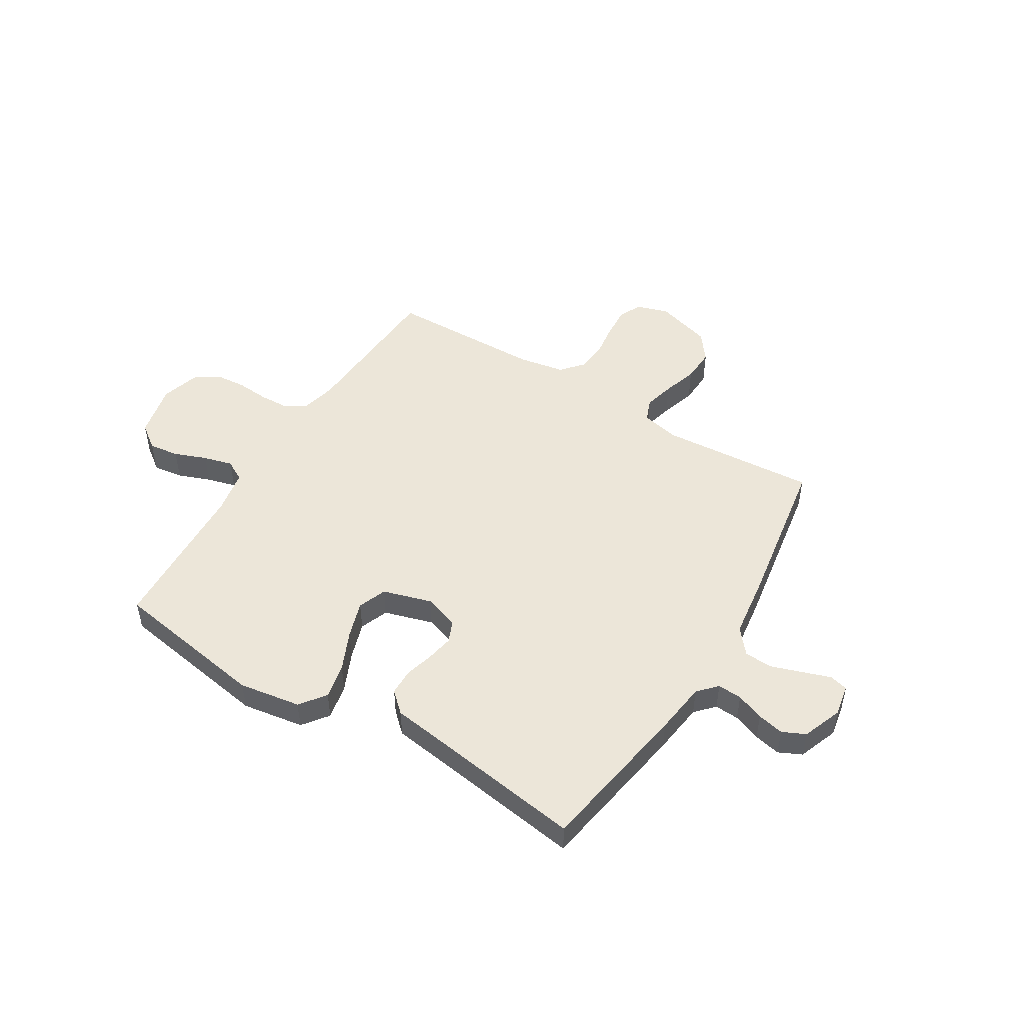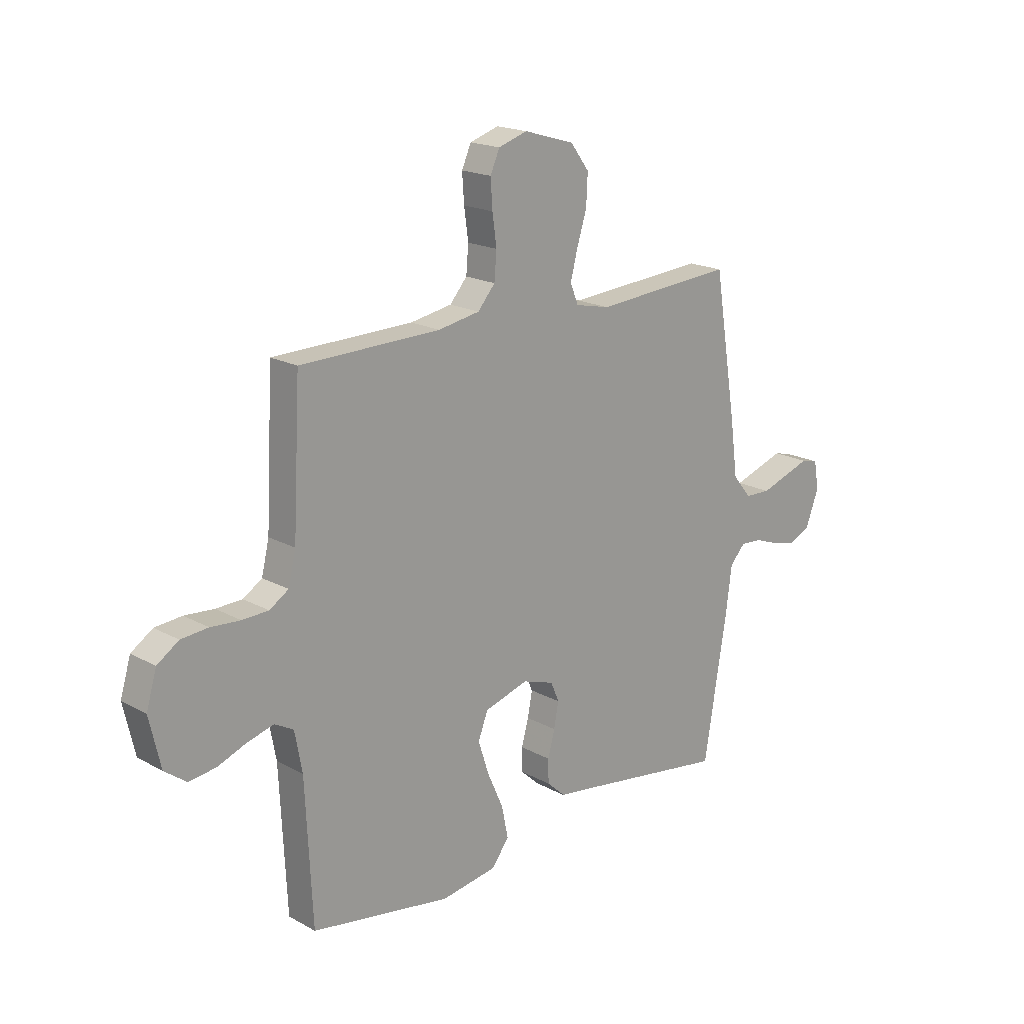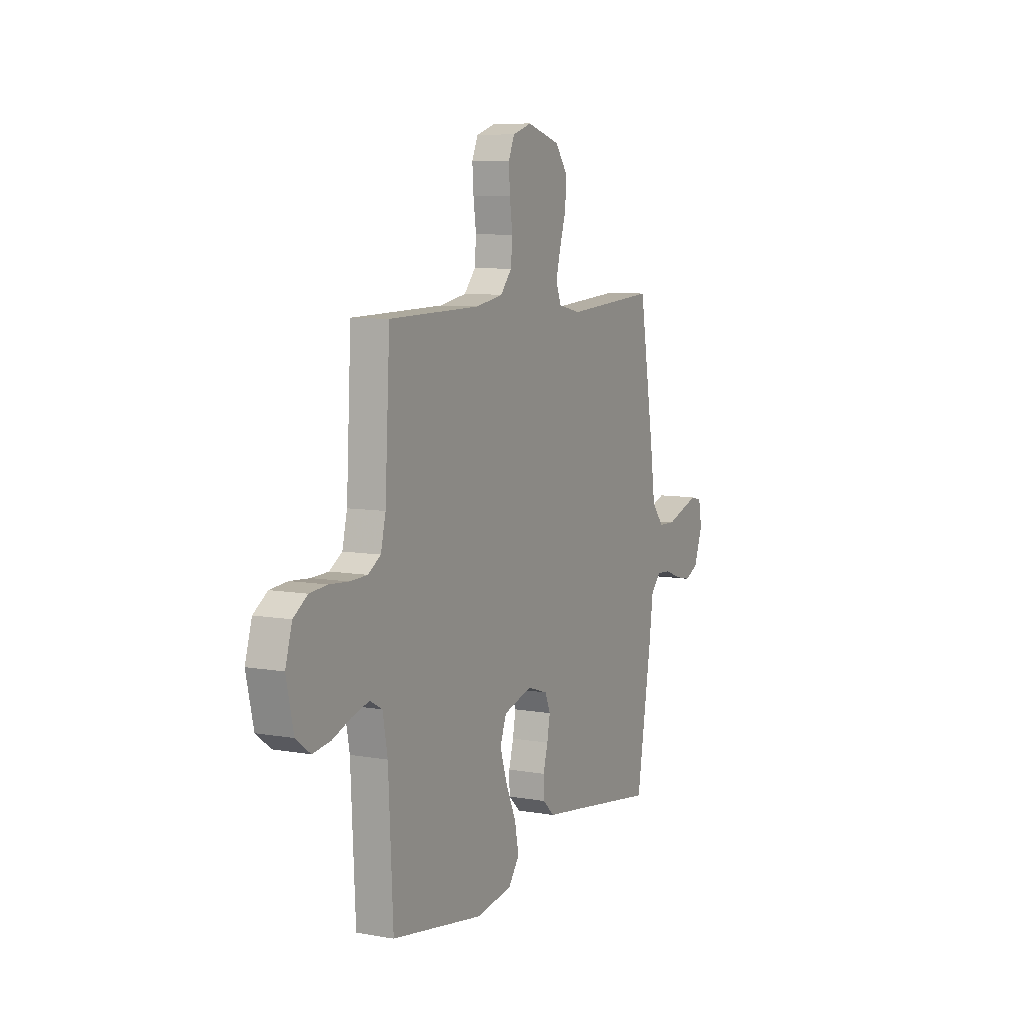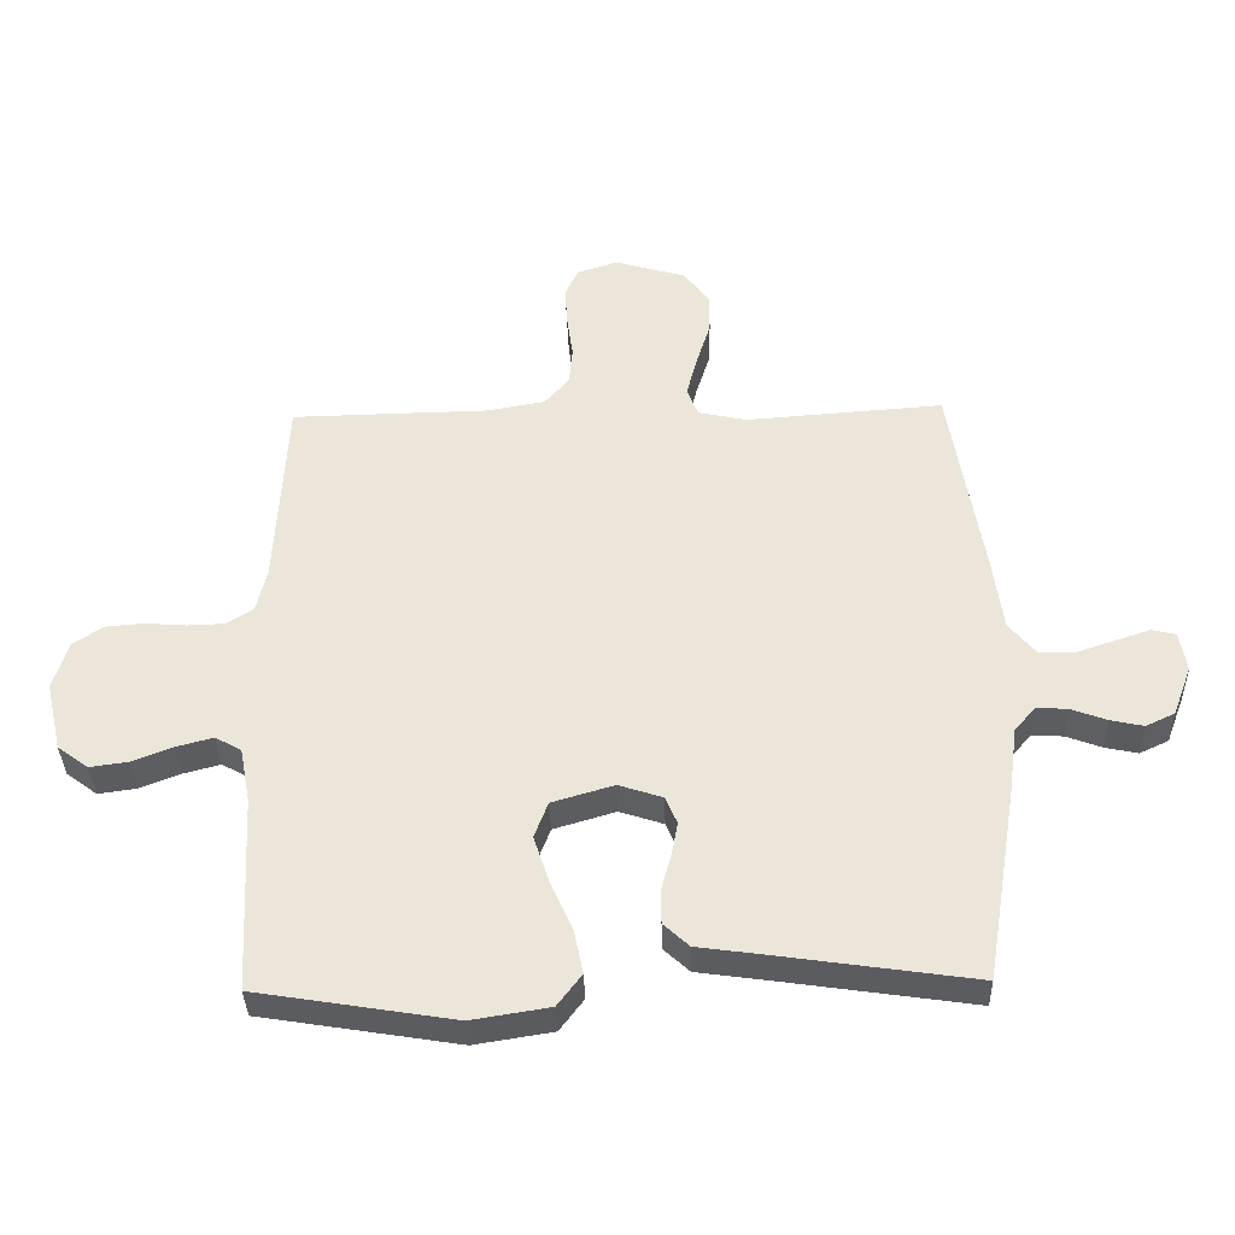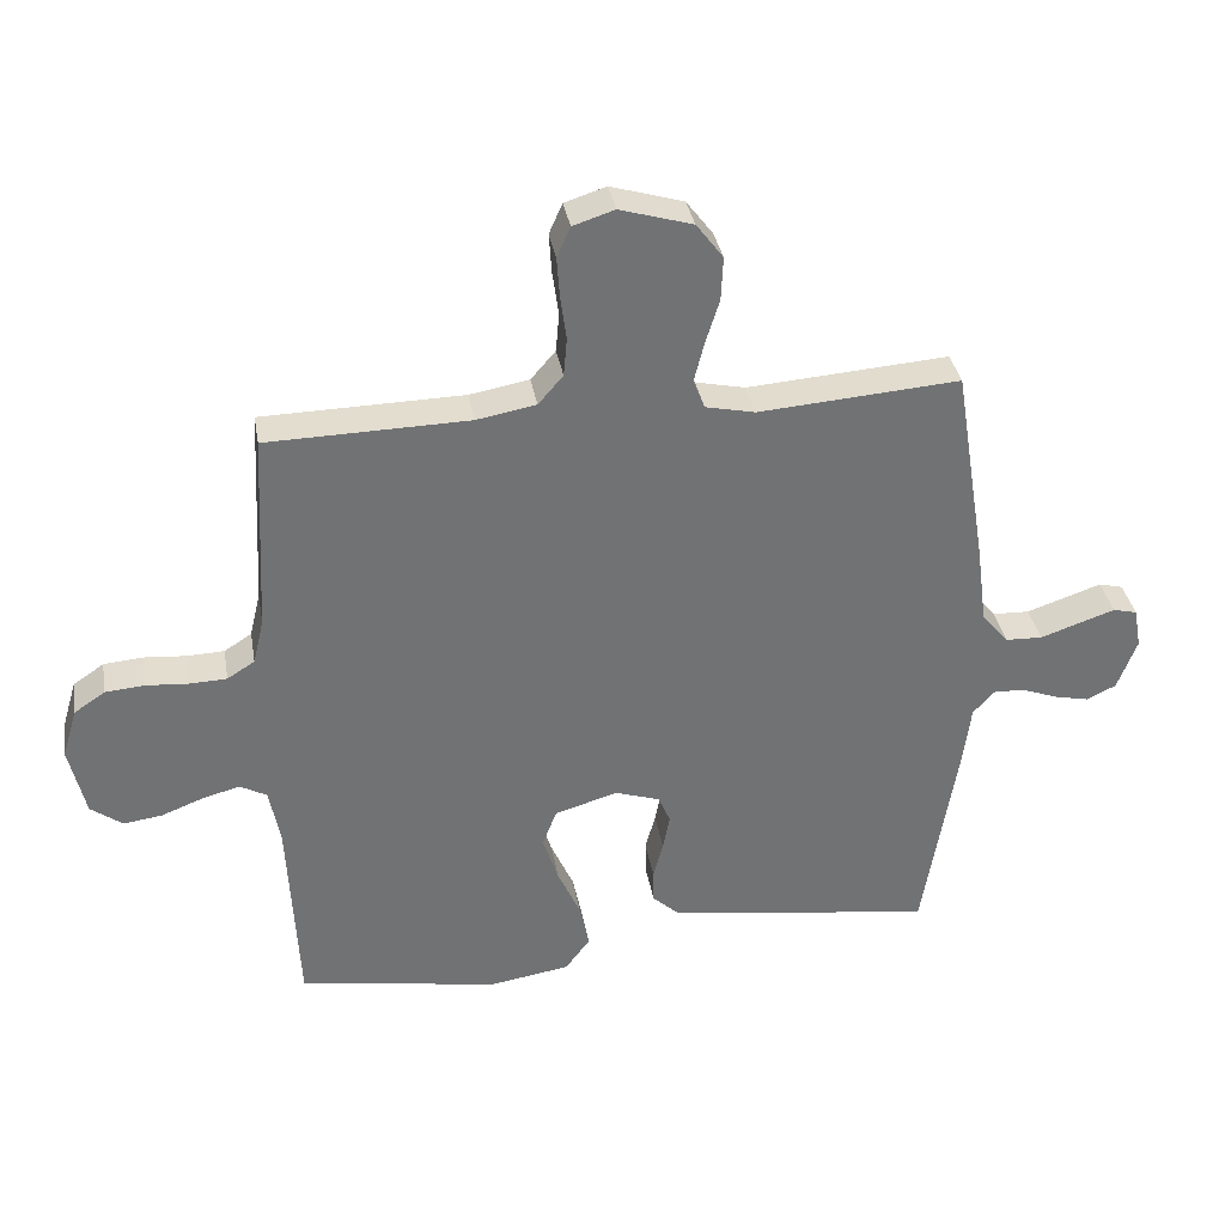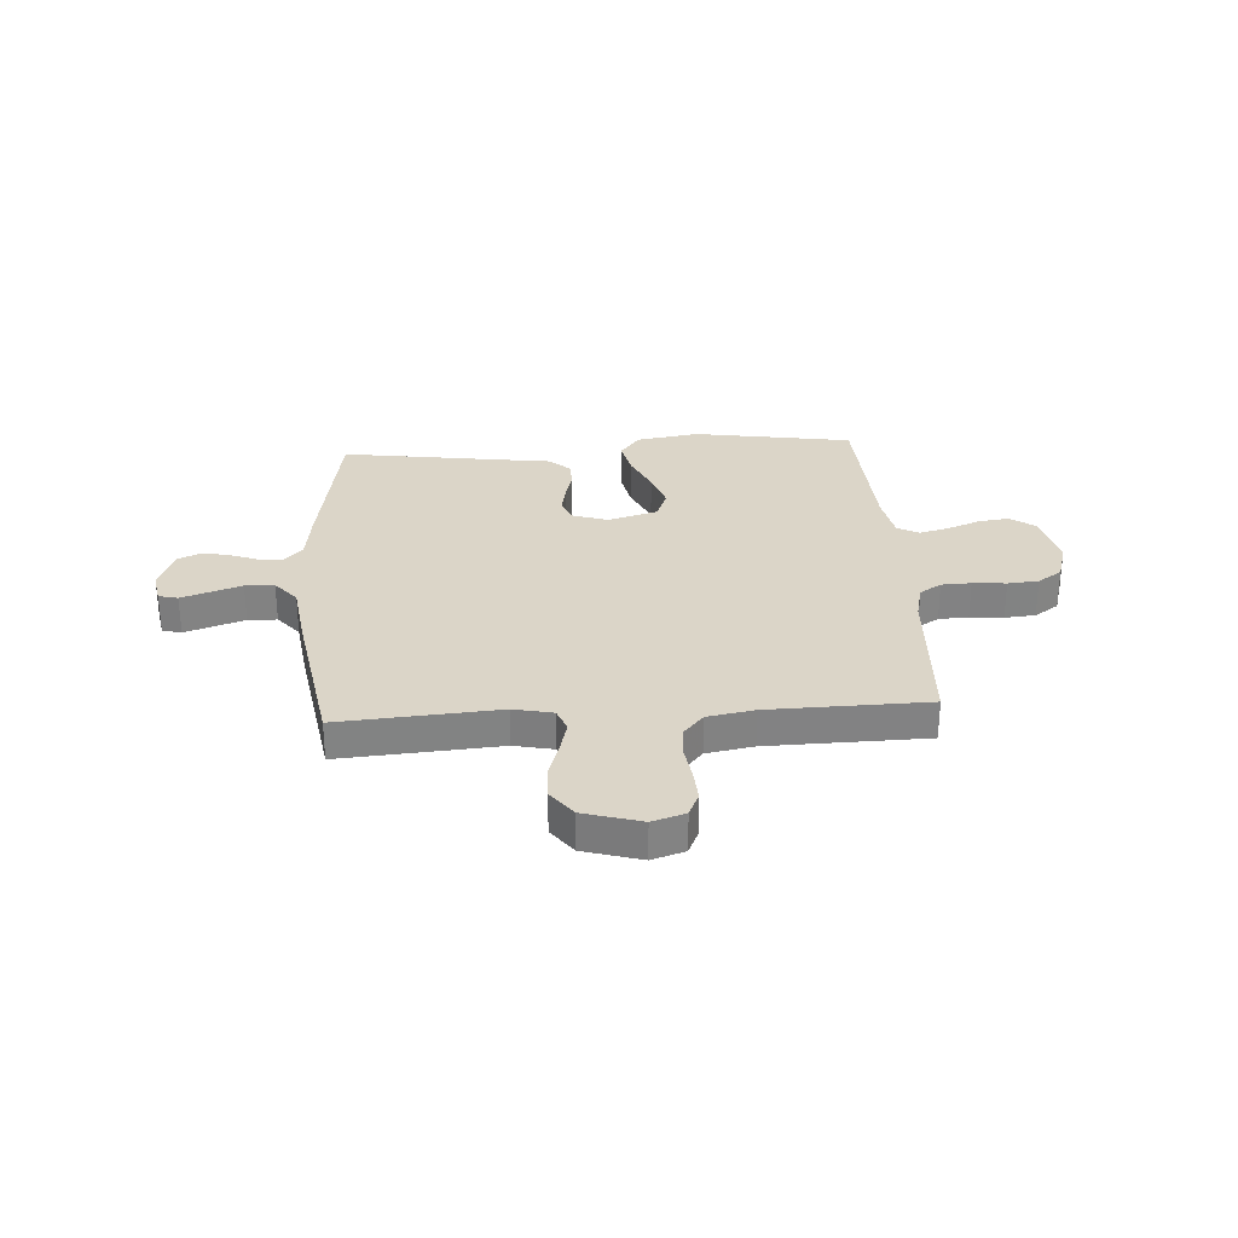
<metadata>
{"format":"obj","ext":"obj","renderer":"f3d","projection":"perspective","resolution":1024,"background":"white","views":[{"elev":49.3,"azim":-148.5,"up":"+Y"},{"elev":18.6,"azim":136.3,"up":"+Z"},{"elev":7.9,"azim":116.4,"up":"+Z"},{"elev":-36.1,"azim":-178.4,"up":"+Z"},{"elev":35.0,"azim":170.2,"up":"+Z"},{"elev":29.5,"azim":-3.7,"up":"+Y"}]}
</metadata>
<code>
v -0.5 0.07 -0.5
v -0.549 0.07 -0.2
v -0.562 0.07 -0.1
v -0.595 0.07 -0.064
v -0.642 0.07 -0.067
v -0.695 0.07 -0.087
v -0.746 0.07 -0.098
v -0.79 0.07 -0.077
v -0.819 0.07 0
v -0.808 0.07 0.06
v -0.772 0.07 0.069
v -0.719 0.07 0.051
v -0.66 0.07 0.031
v -0.605 0.07 0.033
v -0.565 0.07 0.081
v -0.549 0.07 0.2
v -0.5 0.07 0.5
v -0.2 0.07 0.478
v -0.126 0.07 0.494
v -0.109 0.07 0.537
v -0.124 0.07 0.596
v -0.145 0.07 0.663
v -0.148 0.07 0.728
v -0.108 0.07 0.781
v 0 0.07 0.813
v 0.062 0.07 0.793
v 0.082 0.07 0.748
v 0.078 0.07 0.688
v 0.069 0.07 0.623
v 0.074 0.07 0.565
v 0.111 0.07 0.522
v 0.2 0.07 0.506
v 0.5 0.07 0.5
v 0.516 0.07 0.2
v 0.532 0.07 0.133
v 0.573 0.07 0.107
v 0.629 0.07 0.105
v 0.692 0.07 0.11
v 0.75 0.07 0.105
v 0.796 0.07 0.074
v 0.818 0.07 0
v 0.794 0.07 -0.105
v 0.747 0.07 -0.14
v 0.689 0.07 -0.132
v 0.627 0.07 -0.108
v 0.571 0.07 -0.093
v 0.531 0.07 -0.115
v 0.515 0.07 -0.2
v 0.5 0.07 -0.5
v 0.2 0.07 -0.549
v 0.081 0.07 -0.53
v 0.044 0.07 -0.481
v 0.058 0.07 -0.413
v 0.092 0.07 -0.337
v 0.115 0.07 -0.266
v 0.094 0.07 -0.211
v 0 0.07 -0.183
v -0.067 0.07 -0.205
v -0.085 0.07 -0.247
v -0.075 0.07 -0.3
v -0.06 0.07 -0.355
v -0.061 0.07 -0.406
v -0.1 0.07 -0.442
v -0.2 0.07 -0.456
v -0.5 0 -0.5
v -0.549 0 -0.2
v -0.562 0 -0.1
v -0.595 0 -0.064
v -0.642 0 -0.067
v -0.695 0 -0.087
v -0.746 0 -0.098
v -0.79 0 -0.077
v -0.819 0 0
v -0.808 0 0.06
v -0.772 0 0.069
v -0.719 0 0.051
v -0.66 0 0.031
v -0.605 0 0.033
v -0.565 0 0.081
v -0.549 0 0.2
v -0.5 0 0.5
v -0.2 0 0.478
v -0.126 0 0.494
v -0.109 0 0.537
v -0.124 0 0.596
v -0.145 0 0.663
v -0.148 0 0.728
v -0.108 0 0.781
v 0 0 0.813
v 0.062 0 0.793
v 0.082 0 0.748
v 0.078 0 0.688
v 0.069 0 0.623
v 0.074 0 0.565
v 0.111 0 0.522
v 0.2 0 0.506
v 0.5 0 0.5
v 0.516 0 0.2
v 0.532 0 0.133
v 0.573 0 0.107
v 0.629 0 0.105
v 0.692 0 0.11
v 0.75 0 0.105
v 0.796 0 0.074
v 0.818 0 0
v 0.794 0 -0.105
v 0.747 0 -0.14
v 0.689 0 -0.132
v 0.627 0 -0.108
v 0.571 0 -0.093
v 0.531 0 -0.115
v 0.515 0 -0.2
v 0.5 0 -0.5
v 0.2 0 -0.549
v 0.081 0 -0.53
v 0.044 0 -0.481
v 0.058 0 -0.413
v 0.092 0 -0.337
v 0.115 0 -0.266
v 0.094 0 -0.211
v 0 0 -0.183
v -0.067 0 -0.205
v -0.085 0 -0.247
v -0.075 0 -0.3
v -0.06 0 -0.355
v -0.061 0 -0.406
v -0.1 0 -0.442
v -0.2 0 -0.456
f 62 63 64
f 61 62 64
f 60 61 64
f 1 2 3
f 64 1 3
f 60 64 3
f 59 60 3
f 58 59 3 4
f 57 58 4
f 52 53 54
f 51 52 54
f 50 51 54
f 49 50 54
f 48 49 54
f 47 48 54 55
f 46 47 55 56
f 43 44 45
f 42 43 45
f 41 42 45
f 40 41 45
f 39 40 45
f 38 39 45
f 37 38 45
f 36 37 45 46
f 46 56 57
f 36 46 57
f 35 36 57
f 32 33 34
f 35 57 4
f 34 35 4
f 32 34 4
f 31 32 4
f 27 28 29
f 26 27 29
f 25 26 29
f 24 25 29
f 23 24 29
f 22 23 29
f 21 22 29
f 20 21 29 30
f 15 16 17 18
f 14 15 18 19
f 10 11 12
f 9 10 12
f 8 9 12
f 7 8 12
f 6 7 12
f 5 6 12
f 5 12 13
f 4 5 13 14
f 19 20 30 31
f 4 14 19 31
f 128 127 126
f 128 126 125
f 128 125 124
f 67 66 65
f 67 65 128
f 67 128 124
f 67 124 123
f 68 67 123 122
f 68 122 121
f 118 117 116
f 118 116 115
f 118 115 114
f 118 114 113
f 118 113 112
f 119 118 112 111
f 120 119 111 110
f 109 108 107
f 109 107 106
f 109 106 105
f 109 105 104
f 109 104 103
f 109 103 102
f 109 102 101
f 110 109 101 100
f 121 120 110
f 121 110 100
f 121 100 99
f 98 97 96
f 68 121 99
f 68 99 98
f 68 98 96
f 68 96 95
f 93 92 91
f 93 91 90
f 93 90 89
f 93 89 88
f 93 88 87
f 93 87 86
f 93 86 85
f 94 93 85 84
f 82 81 80 79
f 83 82 79 78
f 76 75 74
f 76 74 73
f 76 73 72
f 76 72 71
f 76 71 70
f 76 70 69
f 77 76 69
f 78 77 69 68
f 95 94 84 83
f 95 83 78 68
f 1 65 66 2
f 2 66 67 3
f 3 67 68 4
f 4 68 69 5
f 5 69 70 6
f 6 70 71 7
f 7 71 72 8
f 8 72 73 9
f 9 73 74 10
f 10 74 75 11
f 11 75 76 12
f 12 76 77 13
f 13 77 78 14
f 14 78 79 15
f 15 79 80 16
f 16 80 81 17
f 17 81 82 18
f 18 82 83 19
f 19 83 84 20
f 20 84 85 21
f 21 85 86 22
f 22 86 87 23
f 23 87 88 24
f 24 88 89 25
f 25 89 90 26
f 26 90 91 27
f 27 91 92 28
f 28 92 93 29
f 29 93 94 30
f 30 94 95 31
f 31 95 96 32
f 32 96 97 33
f 33 97 98 34
f 34 98 99 35
f 35 99 100 36
f 36 100 101 37
f 37 101 102 38
f 38 102 103 39
f 39 103 104 40
f 40 104 105 41
f 41 105 106 42
f 42 106 107 43
f 43 107 108 44
f 44 108 109 45
f 45 109 110 46
f 46 110 111 47
f 47 111 112 48
f 48 112 113 49
f 49 113 114 50
f 50 114 115 51
f 51 115 116 52
f 52 116 117 53
f 53 117 118 54
f 54 118 119 55
f 55 119 120 56
f 56 120 121 57
f 57 121 122 58
f 58 122 123 59
f 59 123 124 60
f 60 124 125 61
f 61 125 126 62
f 62 126 127 63
f 63 127 128 64
f 64 128 65 1

</code>
